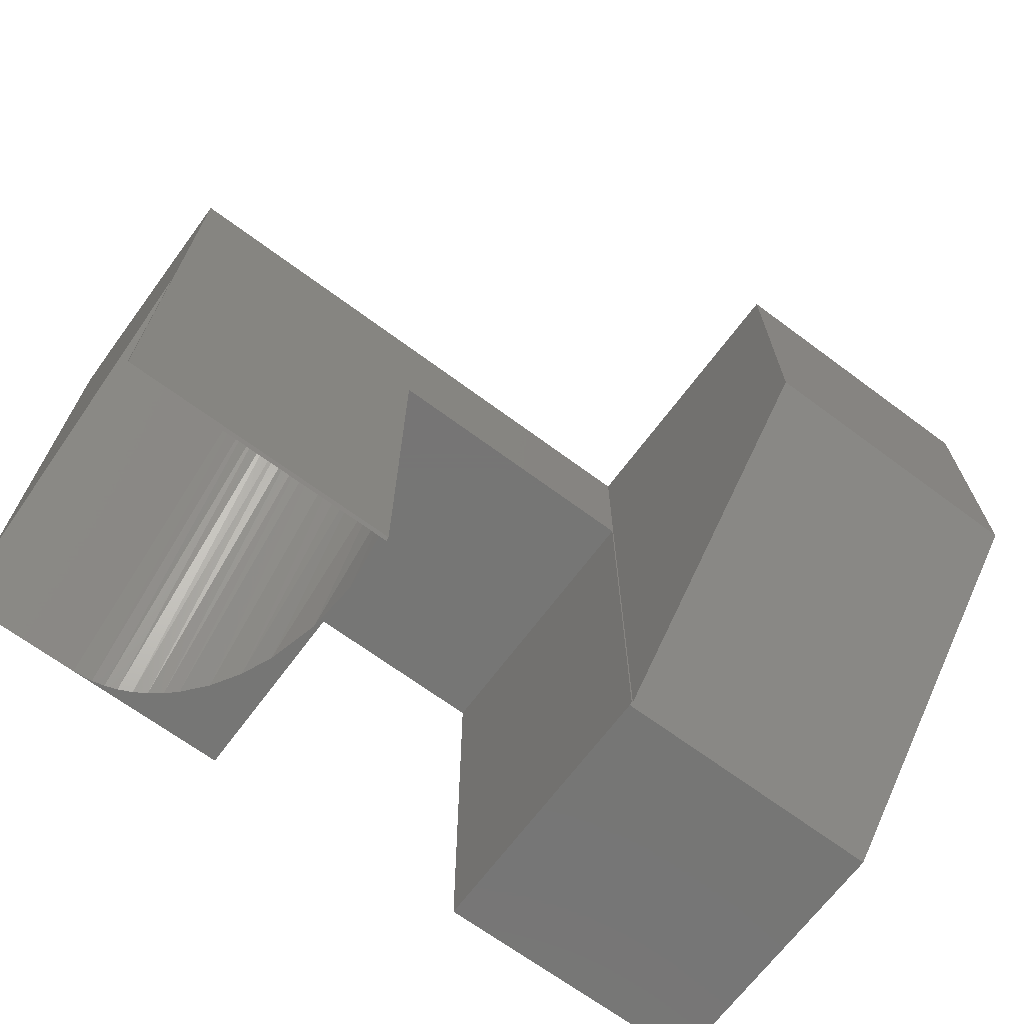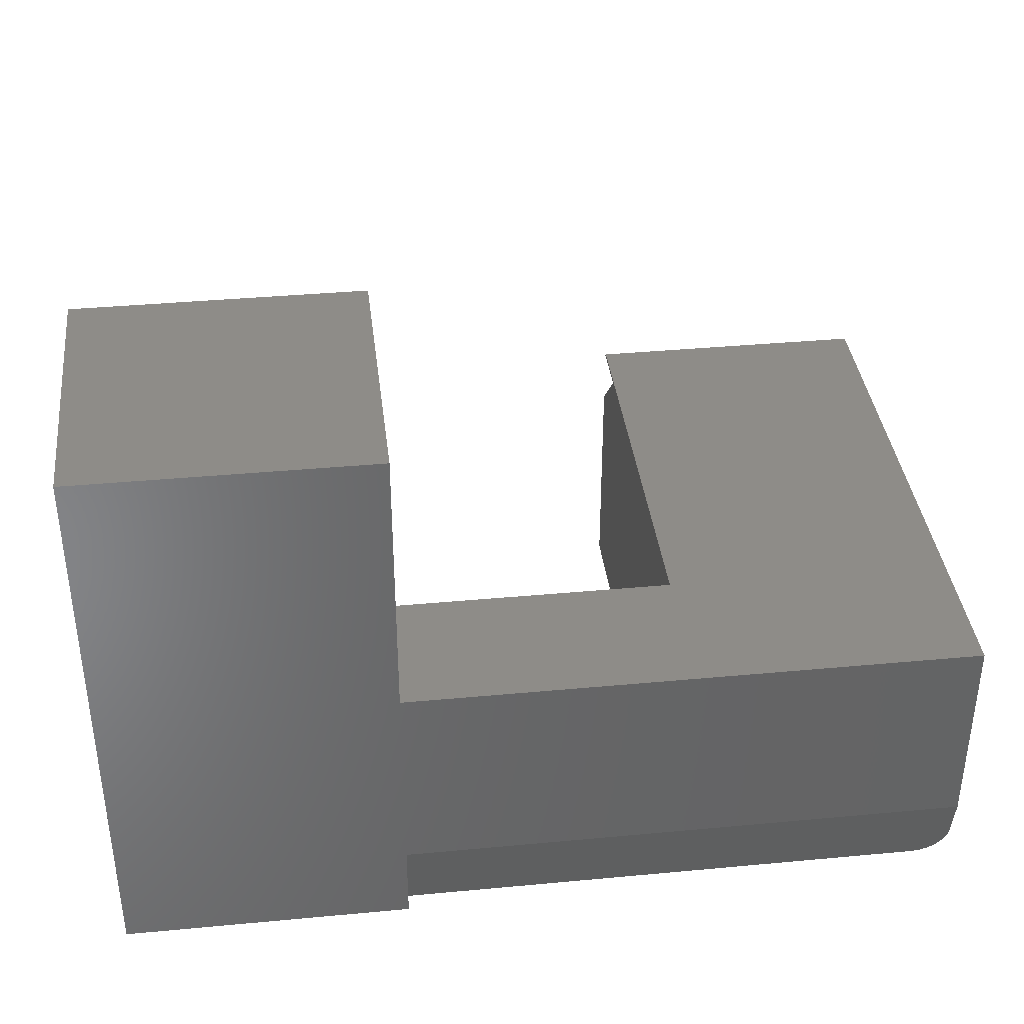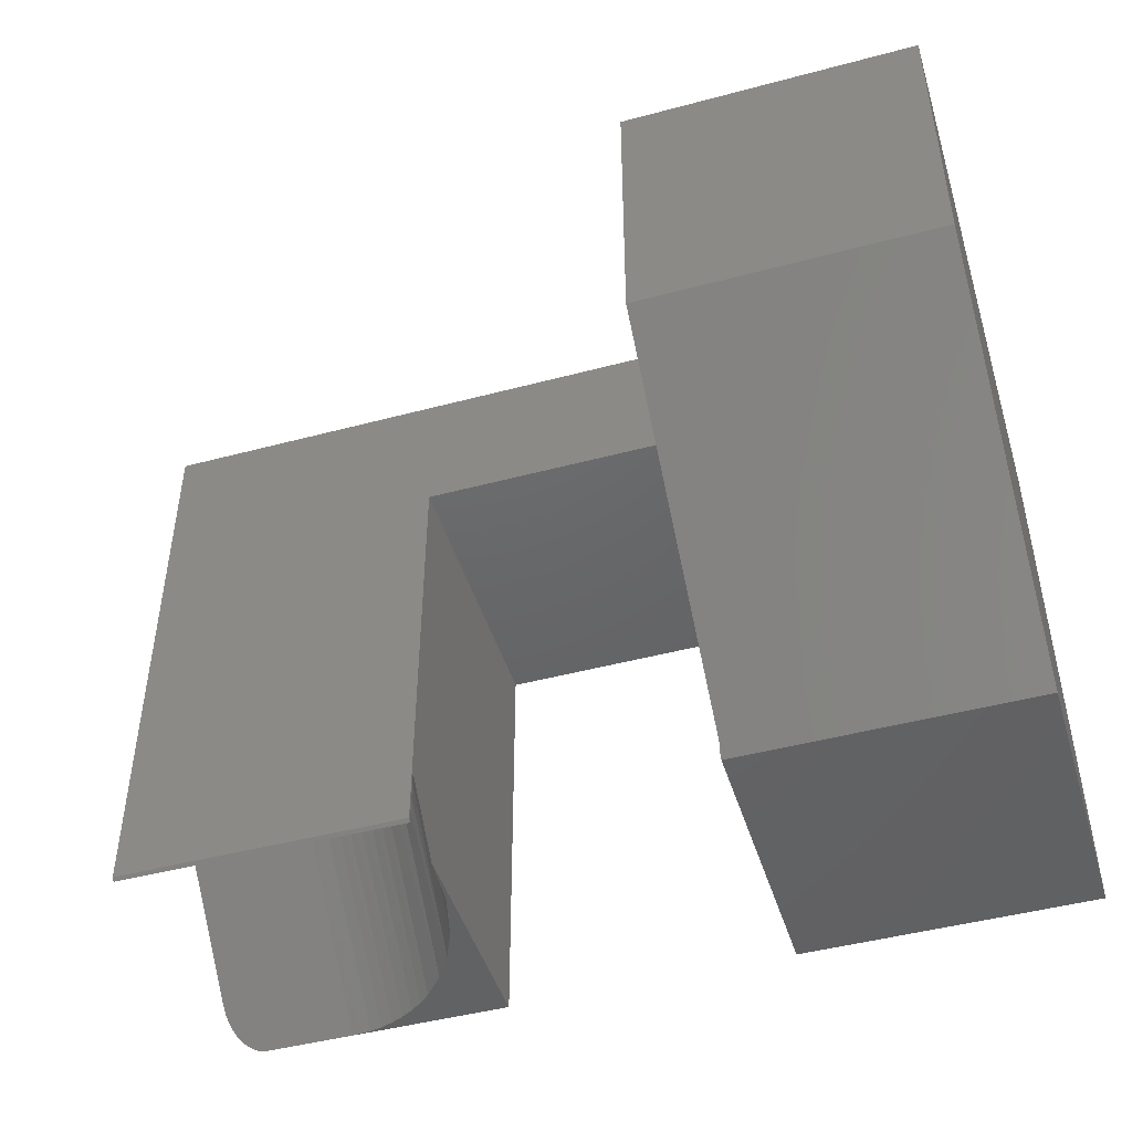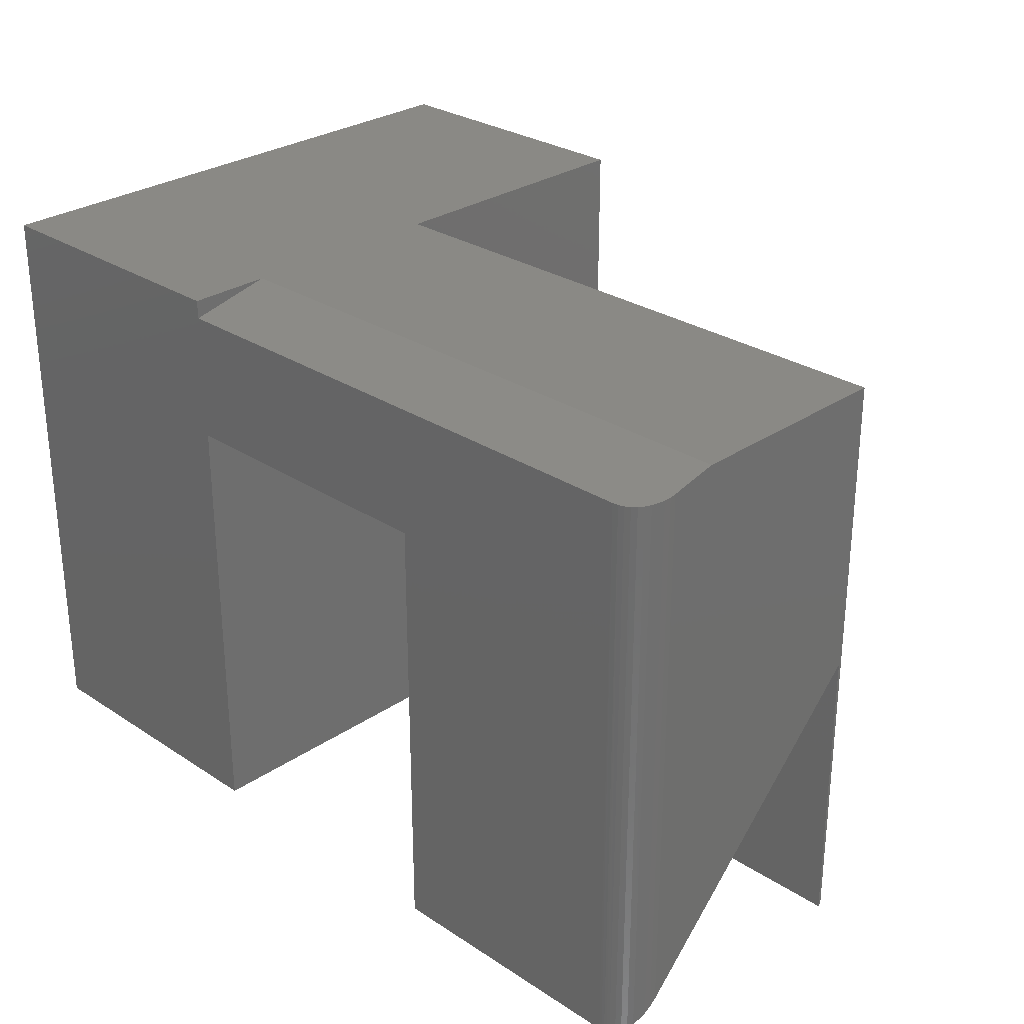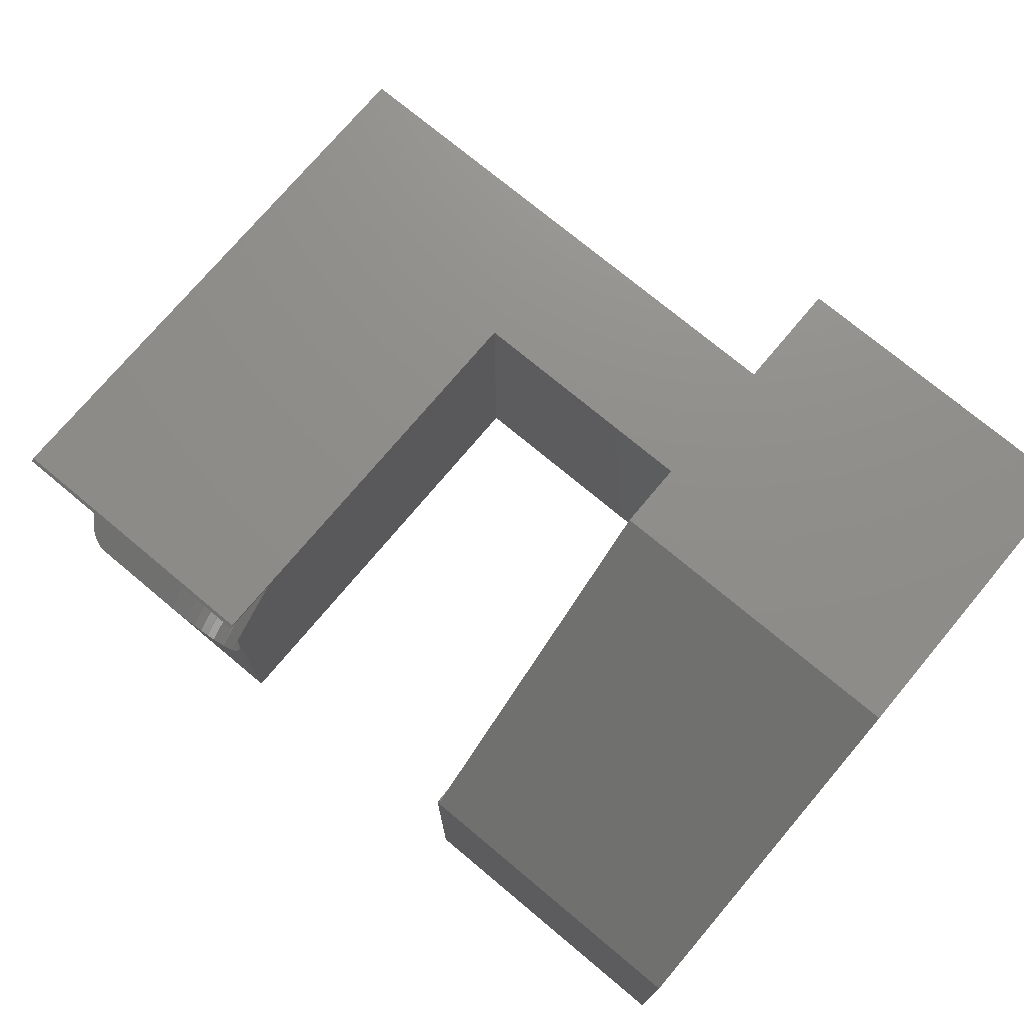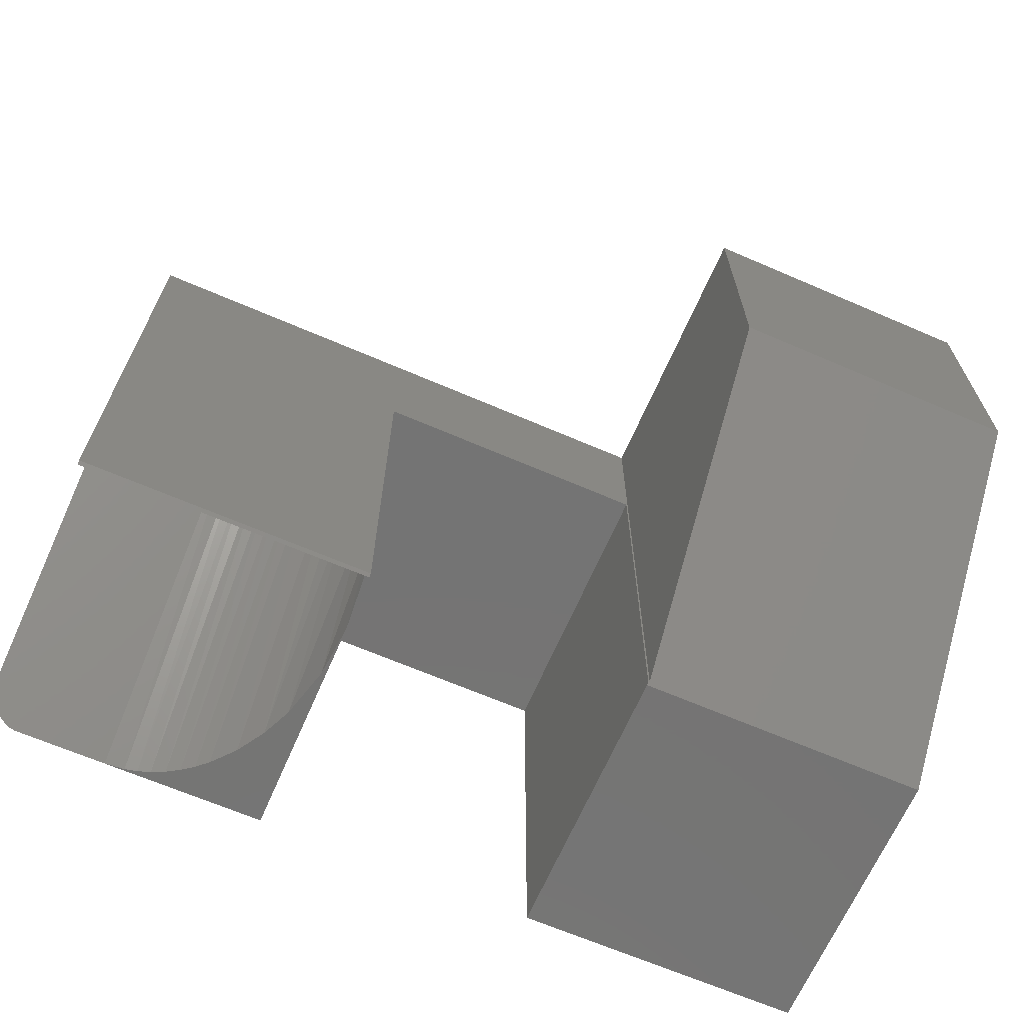
<metadata>
{"format":"stl","ext":"stl","renderer":"f3d","projection":"perspective","resolution":1024,"background":"white","views":[{"elev":-68.1,"azim":-36.6,"up":"+Y"},{"elev":37.7,"azim":173.2,"up":"+Z"},{"elev":-46.5,"azim":16.9,"up":"+Y"},{"elev":28.4,"azim":-135.5,"up":"+Y"},{"elev":73.8,"azim":39.9,"up":"+Z"},{"elev":-66.6,"azim":-23.4,"up":"+Y"}]}
</metadata>
<code>
# stl→obj: 78 verts, 152 faces
v 1.531e-17 -0.25 0.25
v 0.25 -0.25 0.25
v -1.461e-19 -0.2474 0.2526
v 0.25 -0.2474 0.2526
v 0.5 -0.2474 0.2526
v 0.4987 -0.2474 0.2526
v 0.4987 -0.25 0.25
v 0.7526 -0.25 0.25
v 0.7526 0 0.5
v 0.5 0 0.5
v 1.547e-17 0.25 0.2526
v 0.25 0.125 0.2526
v 0.5 0.25 0.2526
v 0.4987 0.125 0.2526
v 1.914e-18 0.2413 0.03125
v 4.305e-18 0.25 0.07031
v 0 0 0.25
v 6.939e-18 -0.2188 0.03125
v 0.7526 0.25 -1.547e-17
v 0.7526 0.25 0.5
v 0.7526 -0.25 -1.547e-17
v 0.5 0.25 0.5
v 0.4987 -0.25 8.057e-20
v 0.4987 0.125 0
v 0.25 -0.1989 0.25
v 0.25 -0.25 0.1989
v 0.25 -0.25 -8.586e-18
v 0.25 0.125 0
v 0.1094 0 0.25
v 0.1217 -0.0007679 0.25
v 0.1328 -0.002785 0.25
v 0.1437 -0.006019 0.25
v 0.155 -0.01077 0.25
v 0.1657 -0.01665 0.25
v 0.1764 -0.02405 0.25
v 0.1864 -0.03248 0.25
v 0.204 -0.0517 0.25
v 0.2155 -0.06838 0.25
v 0.2253 -0.08624 0.25
v 0.2397 -0.1242 0.25
v 0.2474 -0.1612 0.25
v 0.5 0.2344 -3.062e-17
v 0.5 0.25 0
v 0.03125 0.2344 -1.914e-18
v 0.1094 -0.25 0
v 0.03125 -0.25 -1.914e-18
v 0.2461 -0.25 0.1526
v 0.2344 -0.25 0.1077
v 0.2227 -0.25 0.08111
v 0.2075 -0.25 0.05638
v 0.1904 -0.25 0.03632
v 0.1806 -0.25 0.02742
v 0.1701 -0.25 0.01951
v 0.1593 -0.25 0.01297
v 0.1478 -0.25 0.007584
v 0.1373 -0.25 0.003958
v 0.1265 -0.25 0.001478
v 0.0004653 -0.2241 0.02588
v 0.02393 -0.2491 0.0008703
v 0.02635 -0.2496 0.0003863
v 0.02879 -0.2499 9.733e-05
v 0.01298 -0.2441 0.005895
v 0.00165 -0.2288 0.02123
v 0.003586 -0.2333 0.01671
v 0.006153 -0.2374 0.01263
v 0.009308 -0.241 0.008999
v 0.0171 -0.2466 0.003386
v 0.02159 -0.2485 0.001532
v 0.0003594 0.2403 0.02652
v 0.02635 0.2345 0.0003863
v 0.02156 0.2347 0.00154
v 0.01701 0.2351 0.003431
v 0.01282 0.2357 0.006012
v 0.009088 0.2364 0.009218
v 0.005904 0.2373 0.01297
v 0.003349 0.2382 0.01718
v 0.001485 0.2392 0.02173
v 0.5 0.25 0.07031
f 1 2 3
f 3 2 4
f 5 6 7
f 5 7 8
f 5 8 9
f 5 9 10
f 3 4 11
f 11 4 12
f 11 12 13
f 13 12 14
f 13 14 5
f 5 14 6
f 15 11 16
f 17 1 3
f 17 3 11
f 17 11 15
f 17 15 18
f 19 20 21
f 21 20 9
f 21 9 8
f 20 22 9
f 9 22 10
f 22 13 10
f 10 13 5
f 23 21 7
f 7 21 8
f 6 14 7
f 7 14 24
f 7 24 23
f 2 25 4
f 12 4 25
f 12 25 26
f 12 26 27
f 12 27 28
f 1 17 29
f 2 1 29
f 2 29 30
f 2 30 31
f 2 31 32
f 2 32 33
f 2 33 34
f 2 34 35
f 2 35 36
f 2 36 37
f 2 37 38
f 2 38 39
f 2 39 40
f 2 40 41
f 2 41 25
f 24 14 28
f 28 14 12
f 24 21 23
f 42 43 19
f 42 19 21
f 42 21 24
f 42 24 28
f 42 28 44
f 44 28 27
f 44 27 45
f 44 45 46
f 27 26 47
f 27 47 48
f 27 48 49
f 27 49 50
f 27 50 51
f 27 51 52
f 27 52 53
f 27 53 54
f 27 54 55
f 27 55 56
f 27 56 57
f 27 57 45
f 25 41 26
f 41 47 26
f 39 49 48
f 48 40 39
f 40 48 47
f 47 41 40
f 39 38 49
f 49 38 37
f 49 37 50
f 50 37 36
f 50 36 51
f 51 36 35
f 51 35 52
f 52 35 34
f 52 34 53
f 53 34 33
f 53 33 54
f 54 33 32
f 54 32 55
f 55 32 31
f 55 31 56
f 56 31 30
f 56 30 57
f 57 30 29
f 57 29 45
f 29 17 18
f 29 18 58
f 29 58 45
f 59 60 61
f 59 61 46
f 59 46 45
f 62 63 64
f 62 64 65
f 62 65 66
f 58 63 62
f 58 62 67
f 58 67 68
f 58 68 59
f 58 59 45
f 18 69 58
f 18 15 69
f 70 60 59
f 70 59 68
f 70 68 71
f 71 68 67
f 71 67 72
f 72 67 62
f 72 62 73
f 73 62 66
f 73 66 74
f 74 66 65
f 74 65 75
f 75 65 64
f 75 64 76
f 76 64 63
f 76 63 77
f 77 63 58
f 77 58 69
f 44 46 61
f 44 61 60
f 44 60 70
f 20 19 43
f 20 43 78
f 20 78 13
f 20 13 22
f 11 13 16
f 16 13 78
f 78 43 42
f 75 70 71
f 75 71 72
f 75 72 73
f 75 73 74
f 70 75 76
f 70 76 77
f 70 77 69
f 70 69 15
f 70 15 16
f 70 16 44
f 44 16 42
f 42 16 78

</code>
